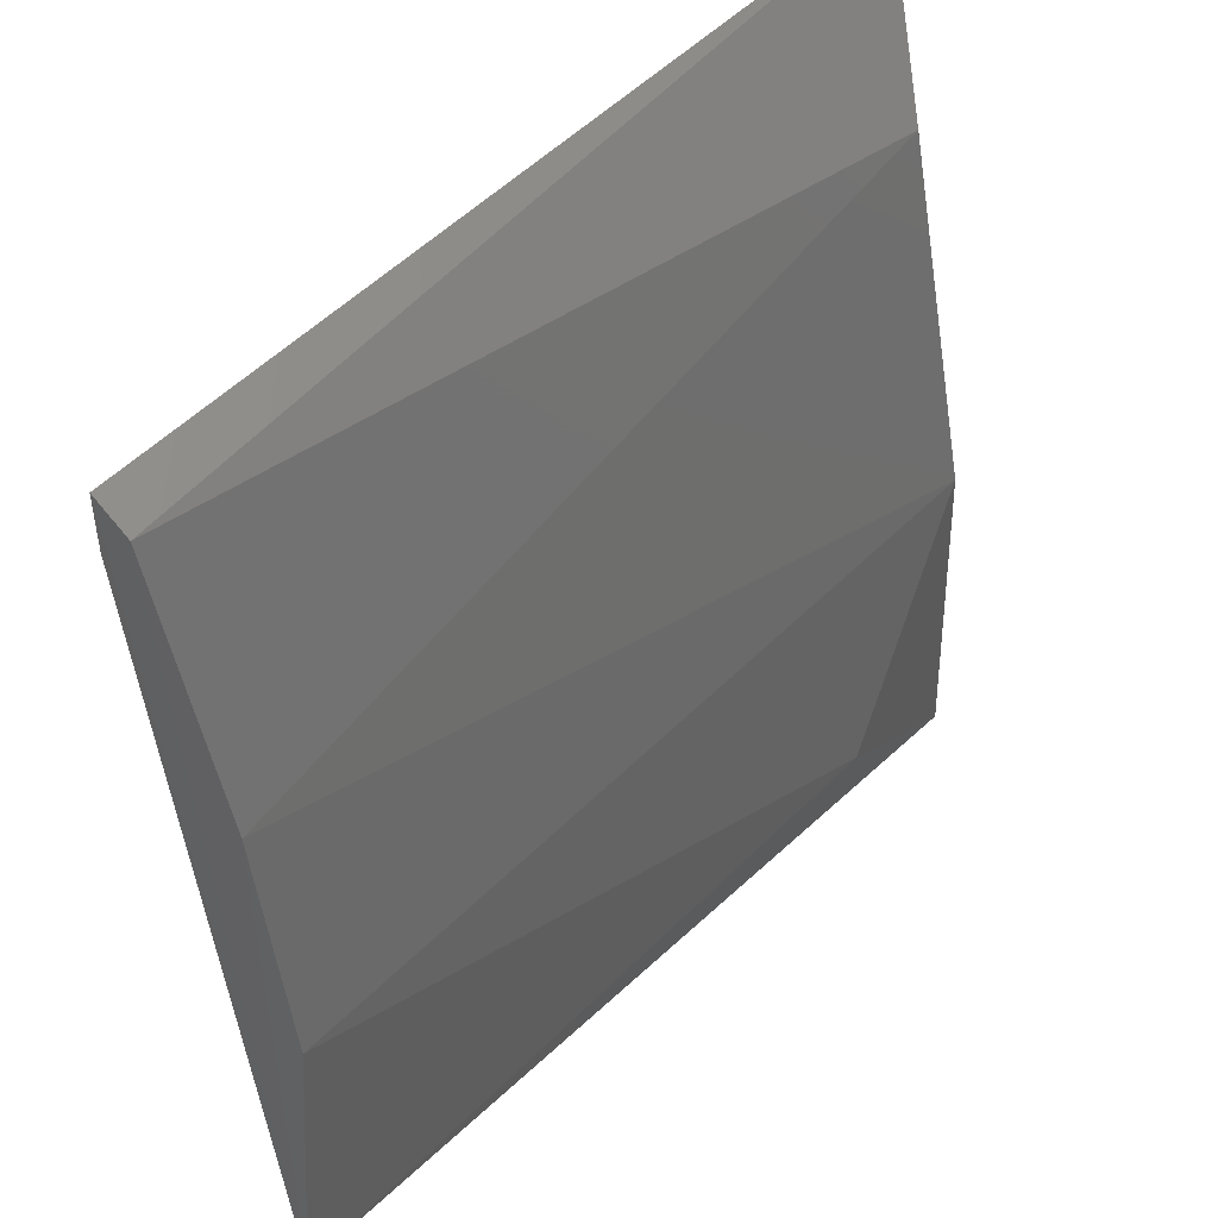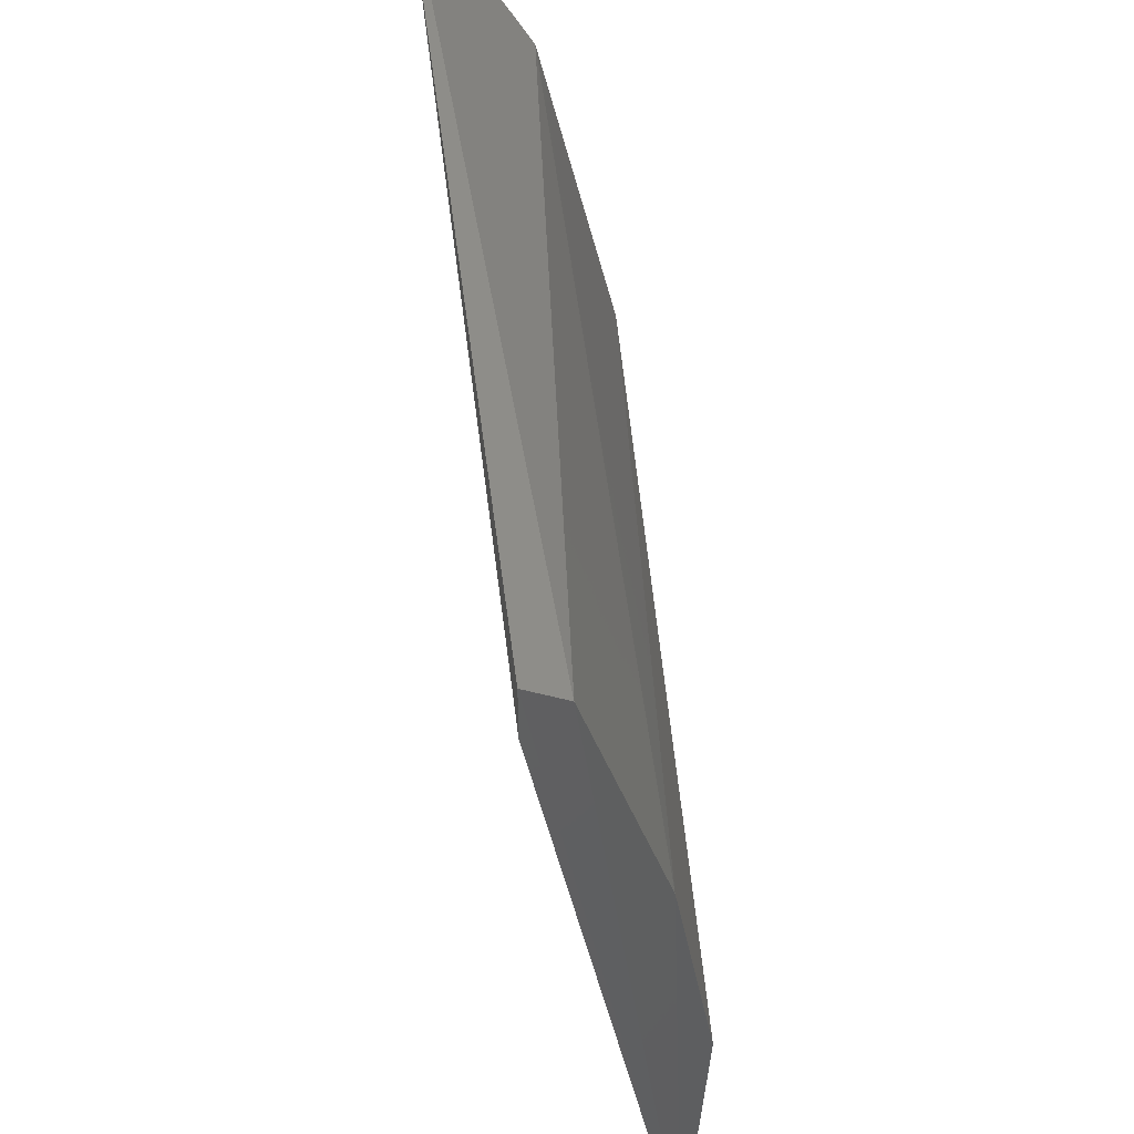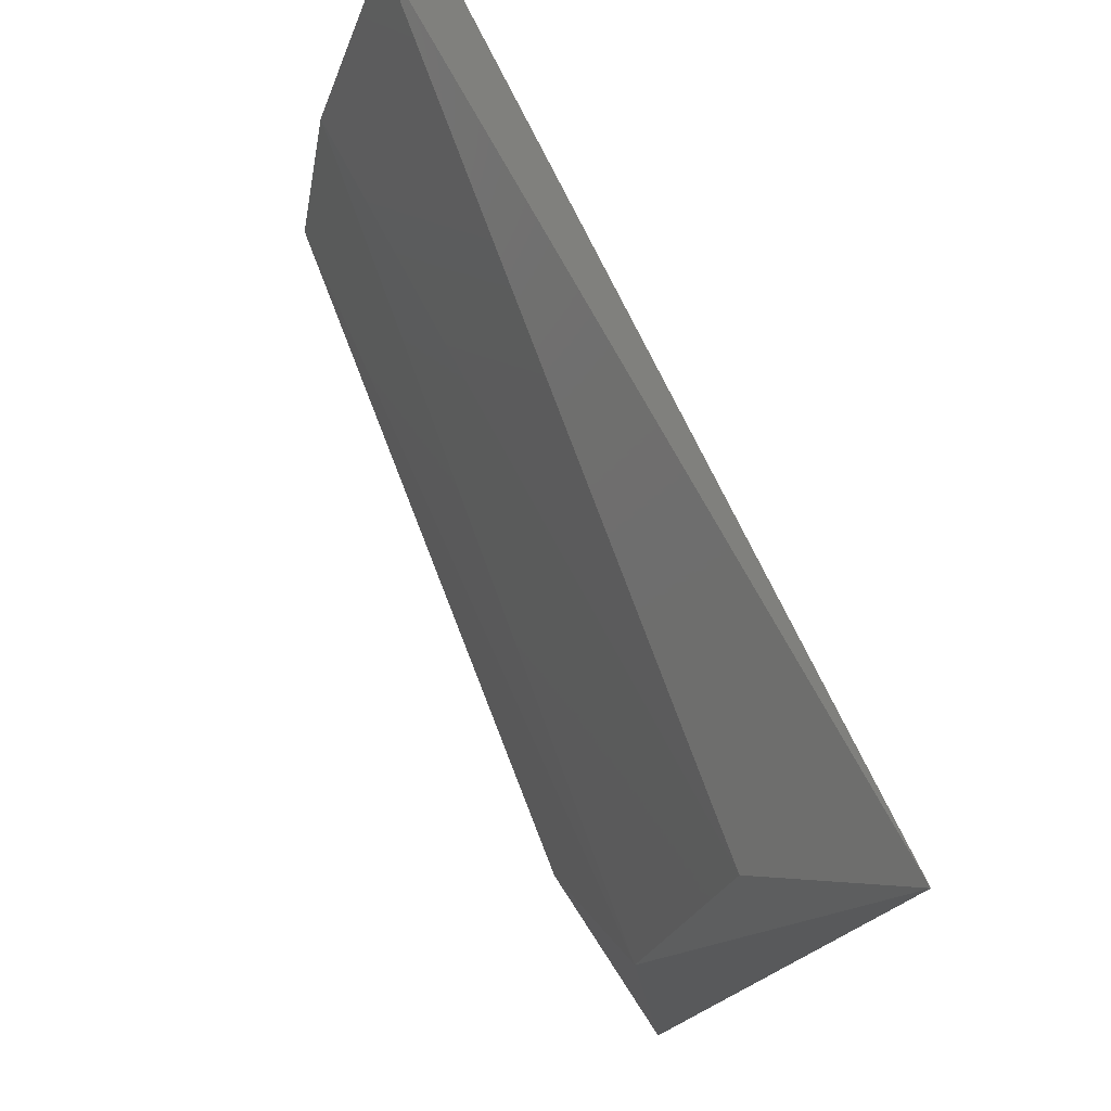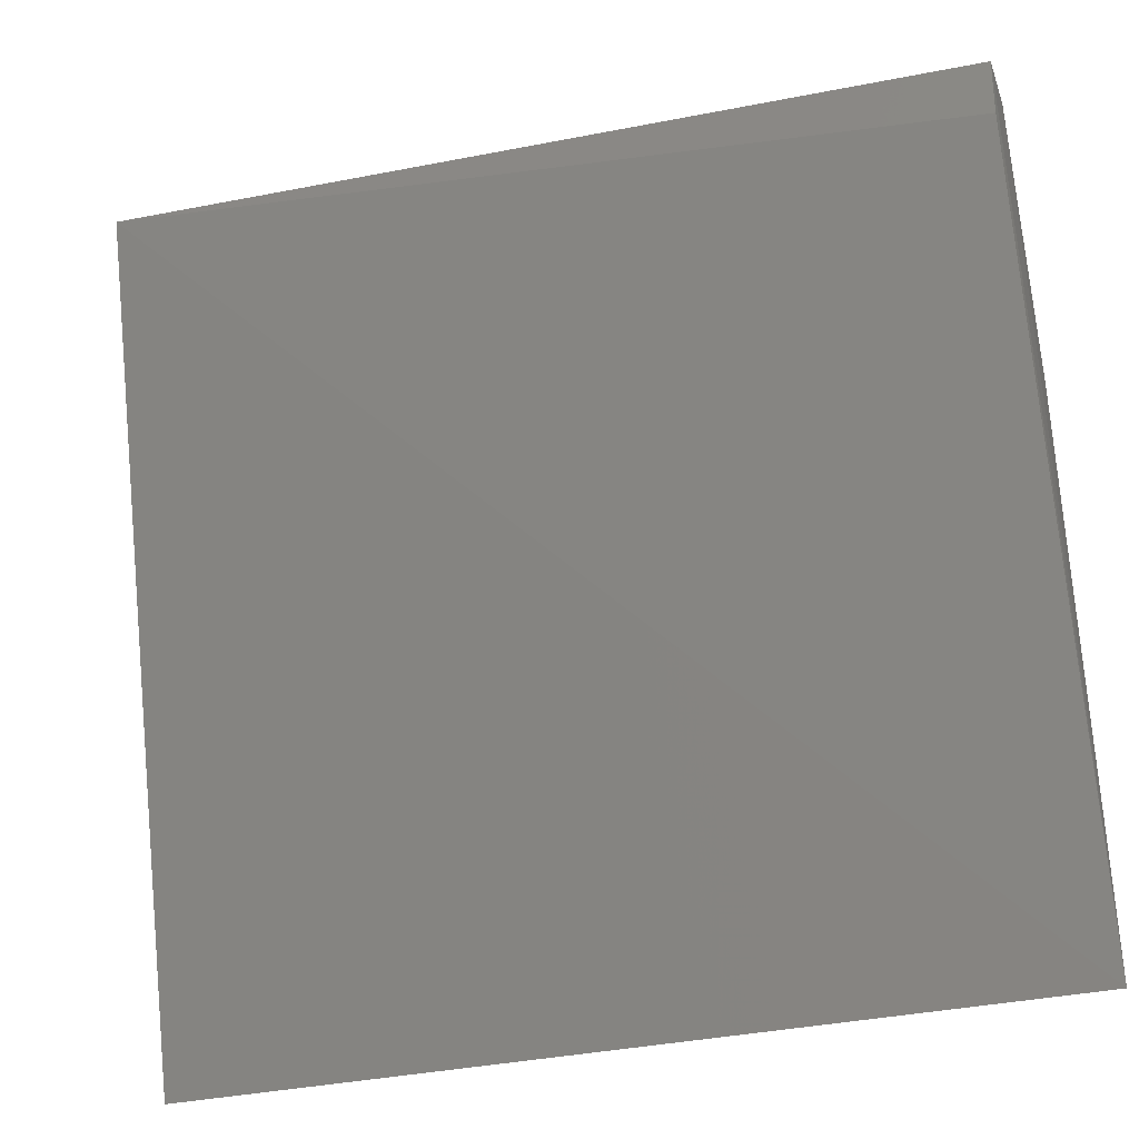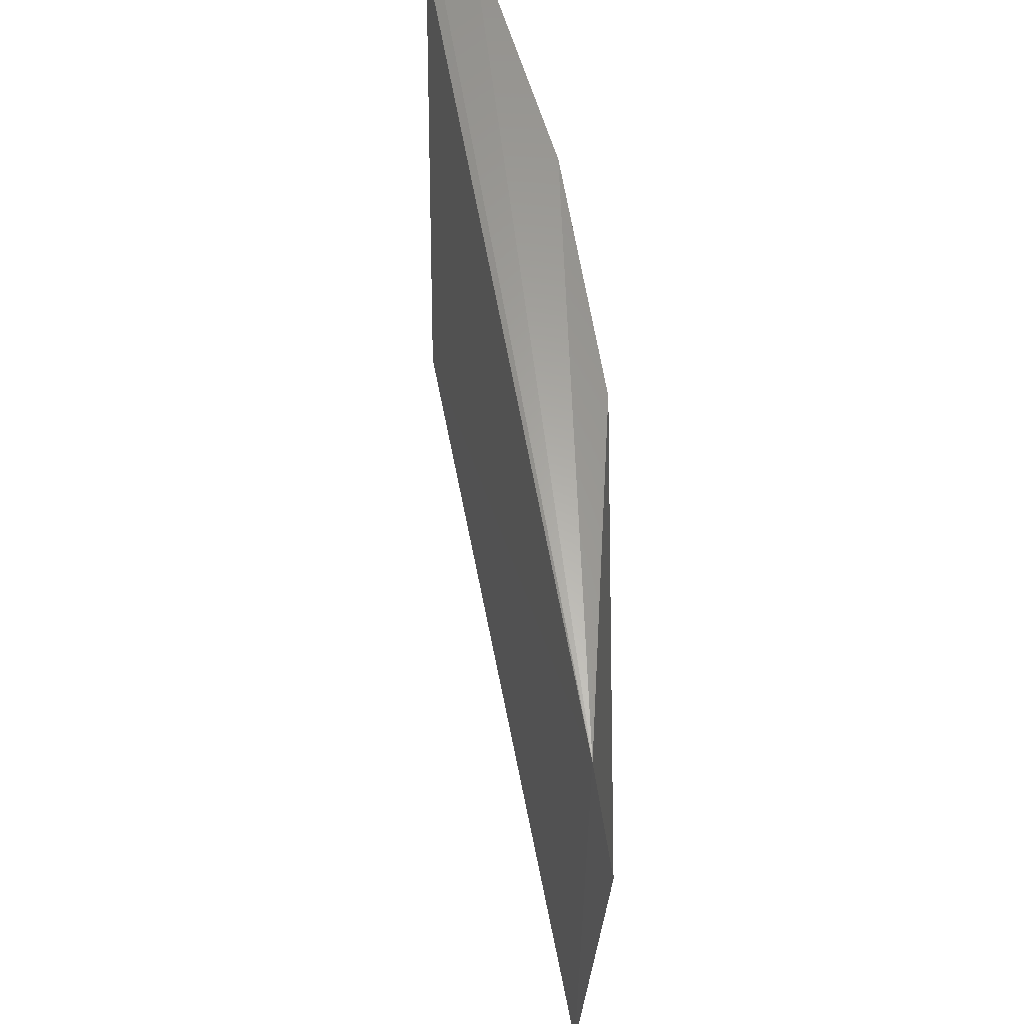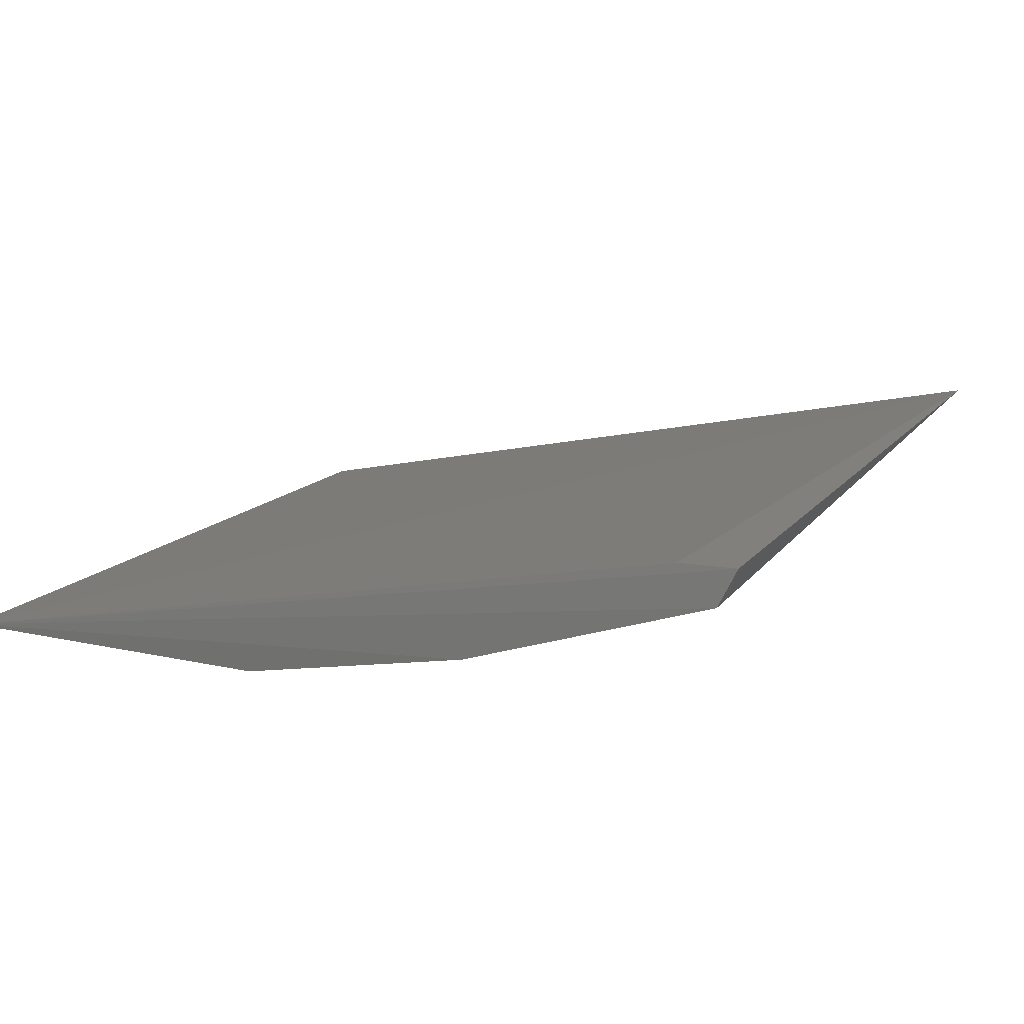
<metadata>
{"format":"stl","ext":"stl","renderer":"f3d","projection":"perspective","resolution":1024,"background":"white","views":[{"elev":46.8,"azim":133.5,"up":"+Y"},{"elev":50.2,"azim":84.8,"up":"+Y"},{"elev":75.0,"azim":-113.7,"up":"+Y"},{"elev":-29.4,"azim":21.2,"up":"+Y"},{"elev":-26.6,"azim":90.5,"up":"+Y"},{"elev":12.9,"azim":112.0,"up":"+Z"}]}
</metadata>
<code>
# stl→obj: 11 verts, 18 faces
v 0.08327 -0.06019 -0.5953
v -0.112 0.1305 -0.5587
v -0.1042 -0.05859 -0.5951
v -0.09474 0.02361 -0.5992
v -0.09474 0.1006 -0.5821
v 0.08076 0.1178 -0.5735
v 0.08076 0.1092 -0.565
v 0.08077 0.1221 -0.565
v -0.06478 -0.03202 -0.6035
v 0.08076 0.01076 -0.5992
v 0.08076 0.06212 -0.5907
f 1 2 3
f 4 3 2
f 5 2 6
f 5 4 2
f 7 2 1
f 8 2 7
f 8 7 1
f 8 1 6
f 8 6 2
f 9 4 10
f 9 10 1
f 9 1 3
f 9 3 4
f 11 10 4
f 11 4 5
f 11 5 6
f 11 6 1
f 11 1 10

</code>
